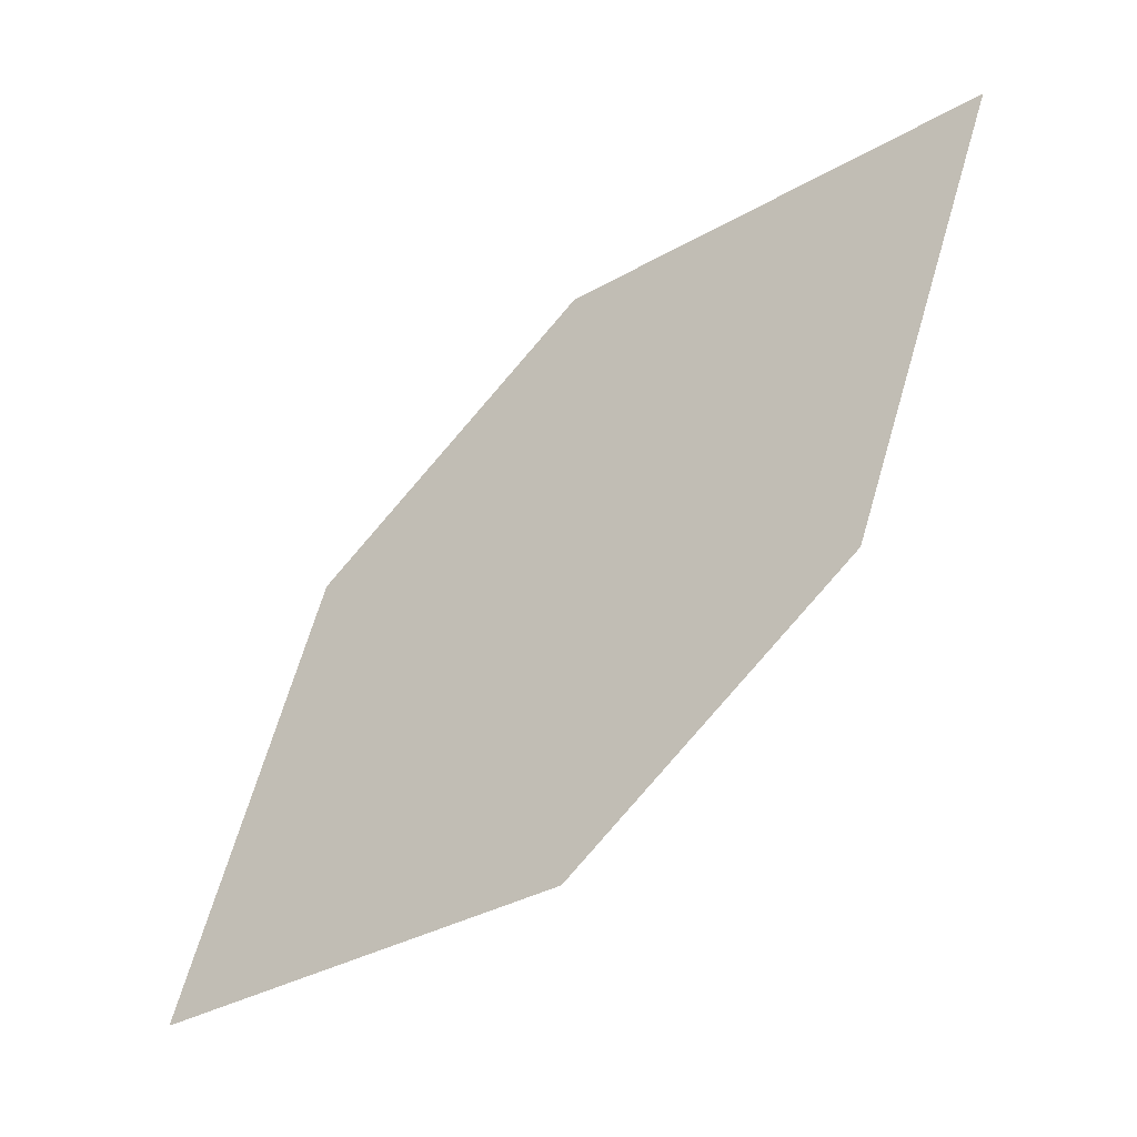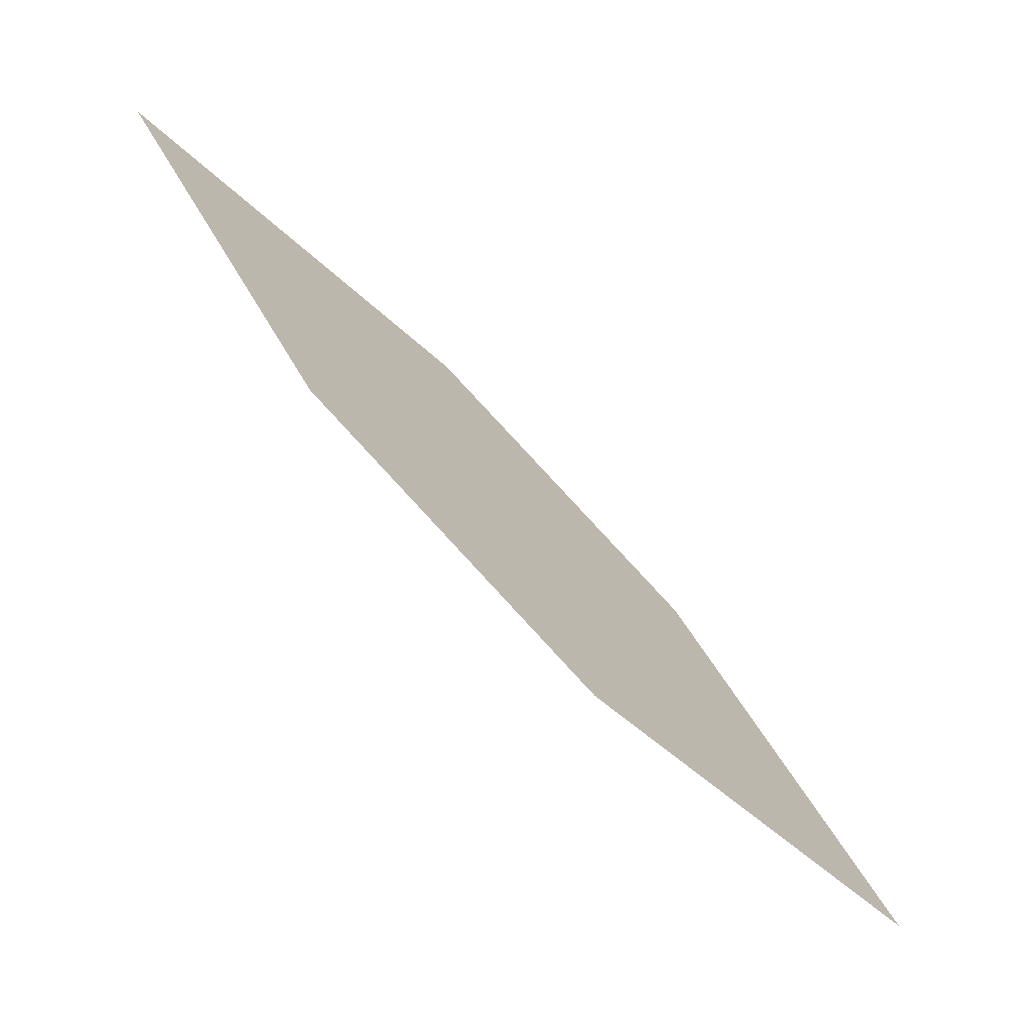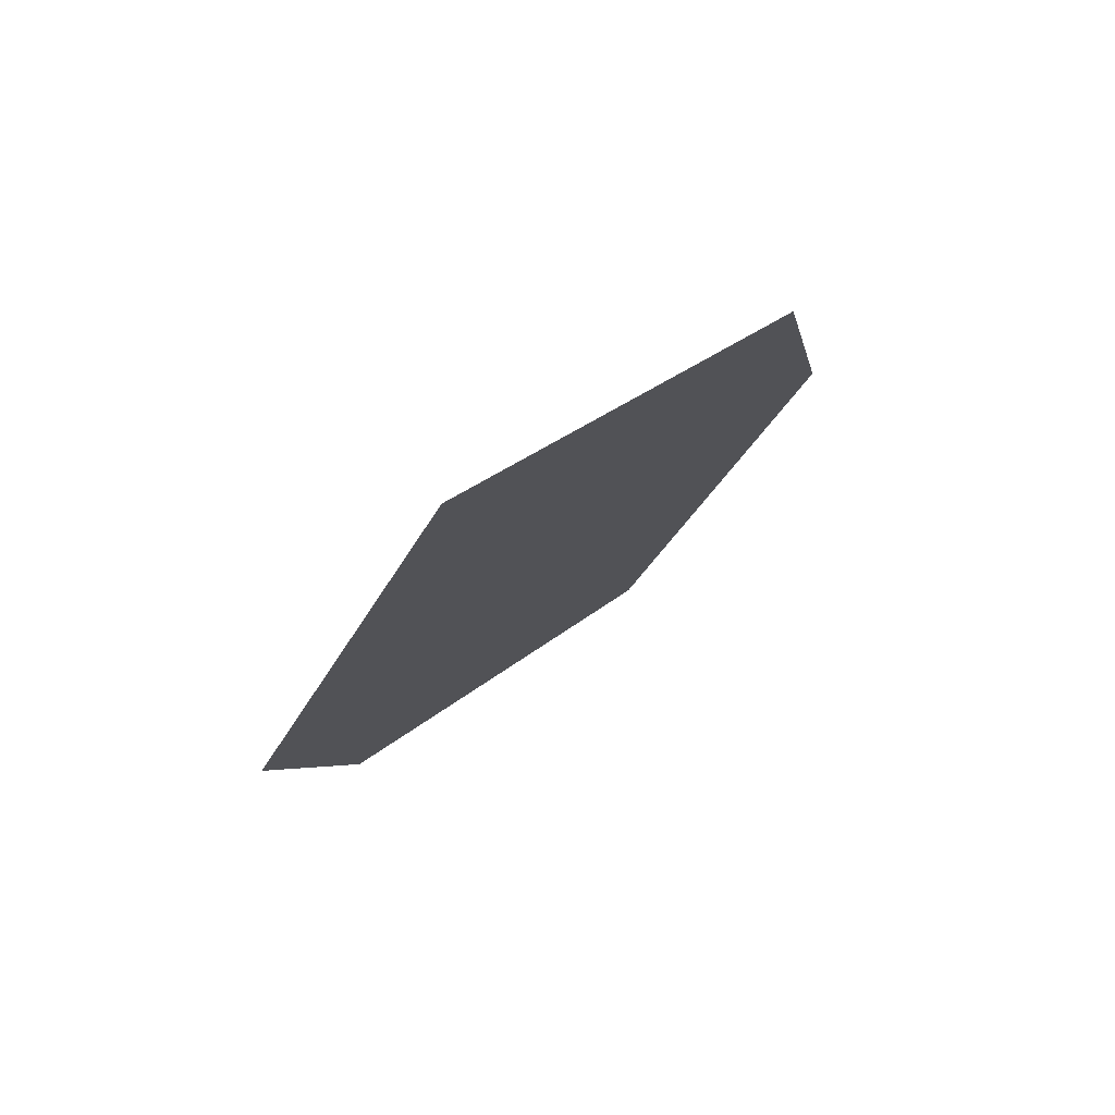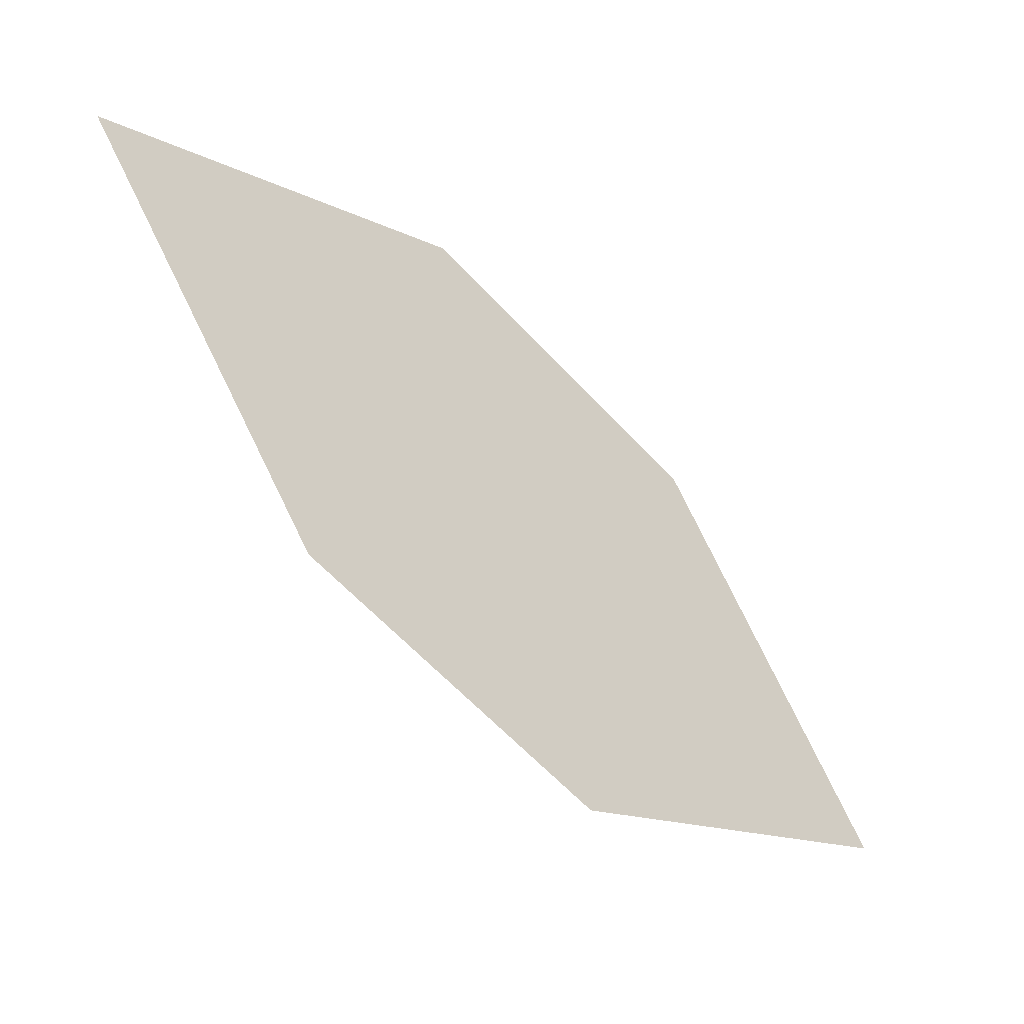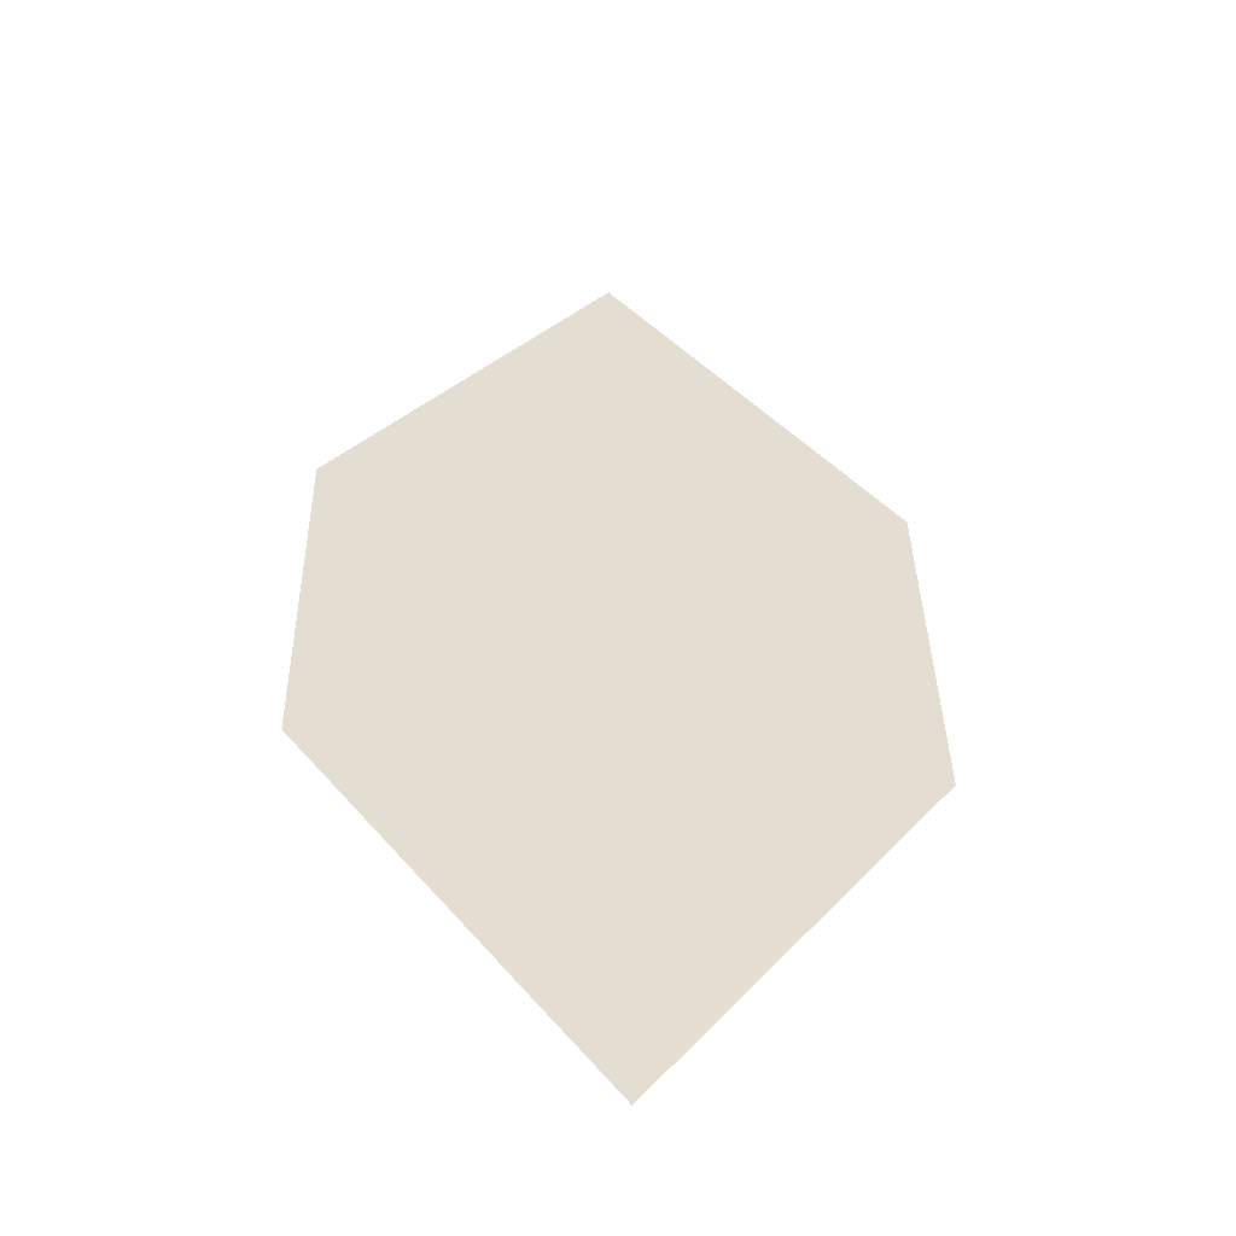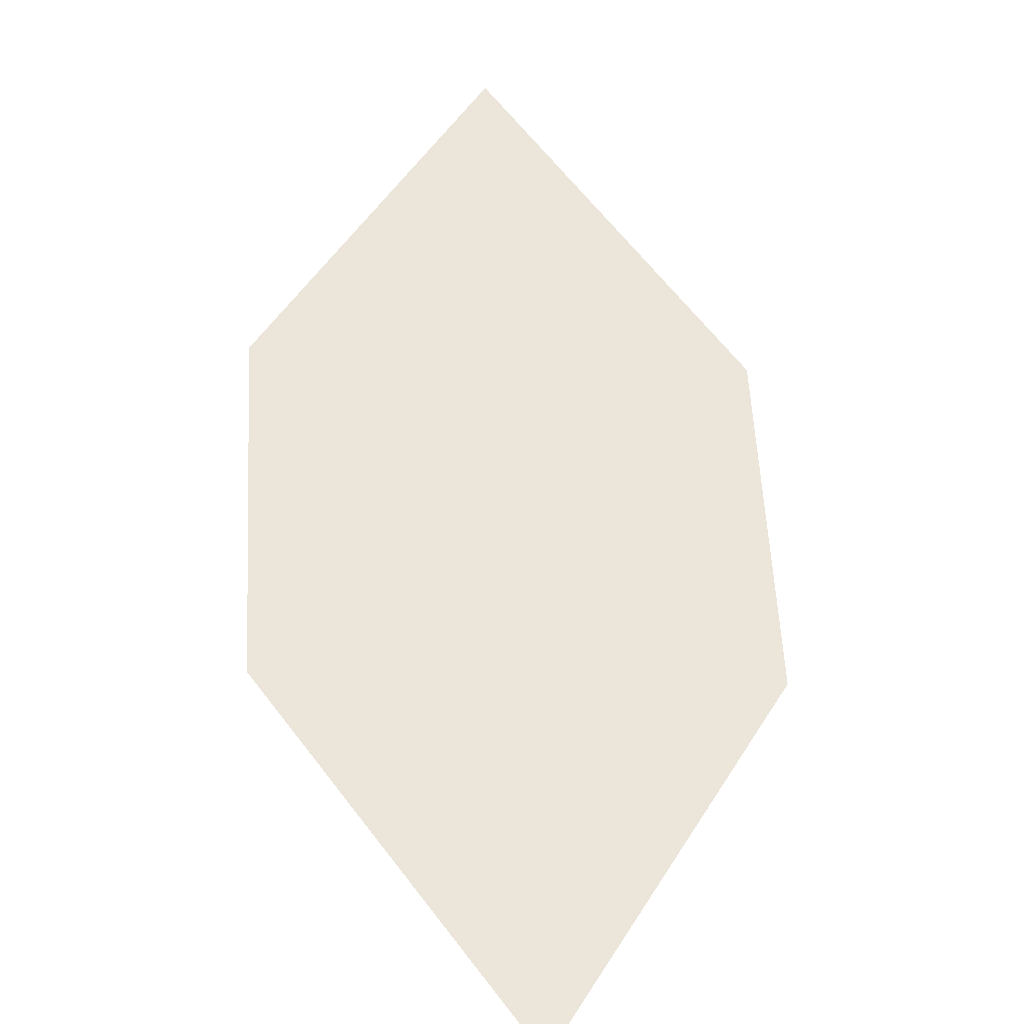
<metadata>
{"format":"obj","ext":"obj","renderer":"f3d","projection":"perspective","resolution":1024,"background":"white","views":[{"elev":26.7,"azim":-81.4,"up":"+Y"},{"elev":10.1,"azim":136.8,"up":"+Y"},{"elev":34.4,"azim":162.0,"up":"+Z"},{"elev":42.3,"azim":136.6,"up":"+Y"},{"elev":-9.5,"azim":-150.5,"up":"+Y"},{"elev":13.9,"azim":-153.5,"up":"+Y"}]}
</metadata>
<code>
o leaves.206
v 0.05335 0.2317 1.905
v 0.0875 0.2592 1.912
v 0.09296 0.3086 1.971
v 0.04561 0.2555 1.942
v 0.05881 0.2812 1.964
v 0.1007 0.2848 1.934
f 1 2 6 3
f 1 3 5 4

</code>
